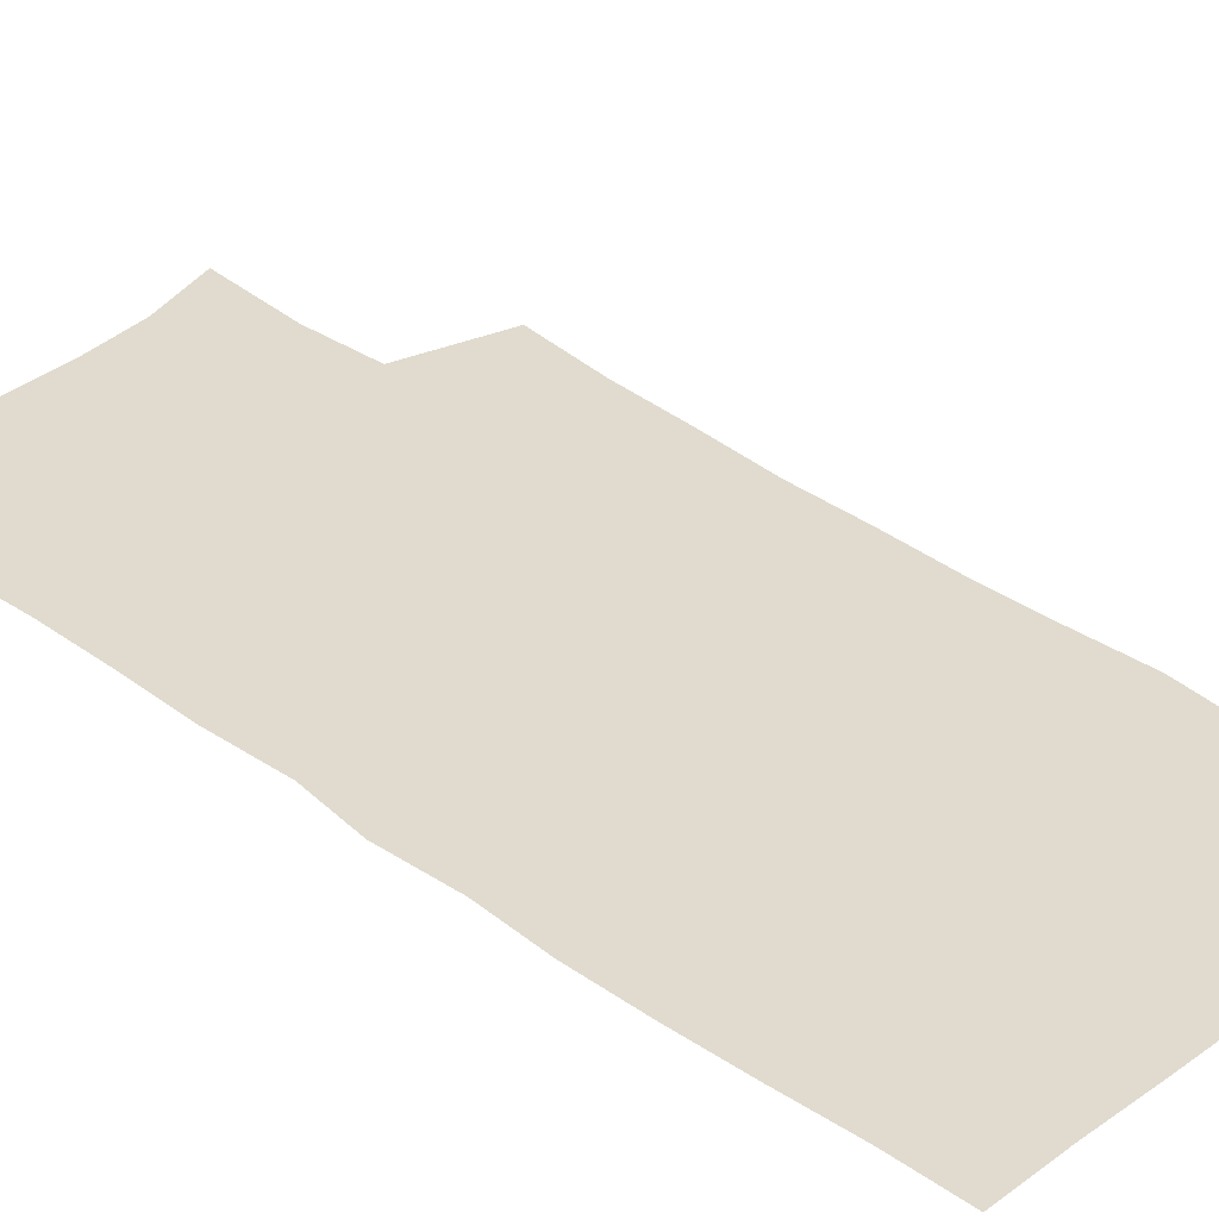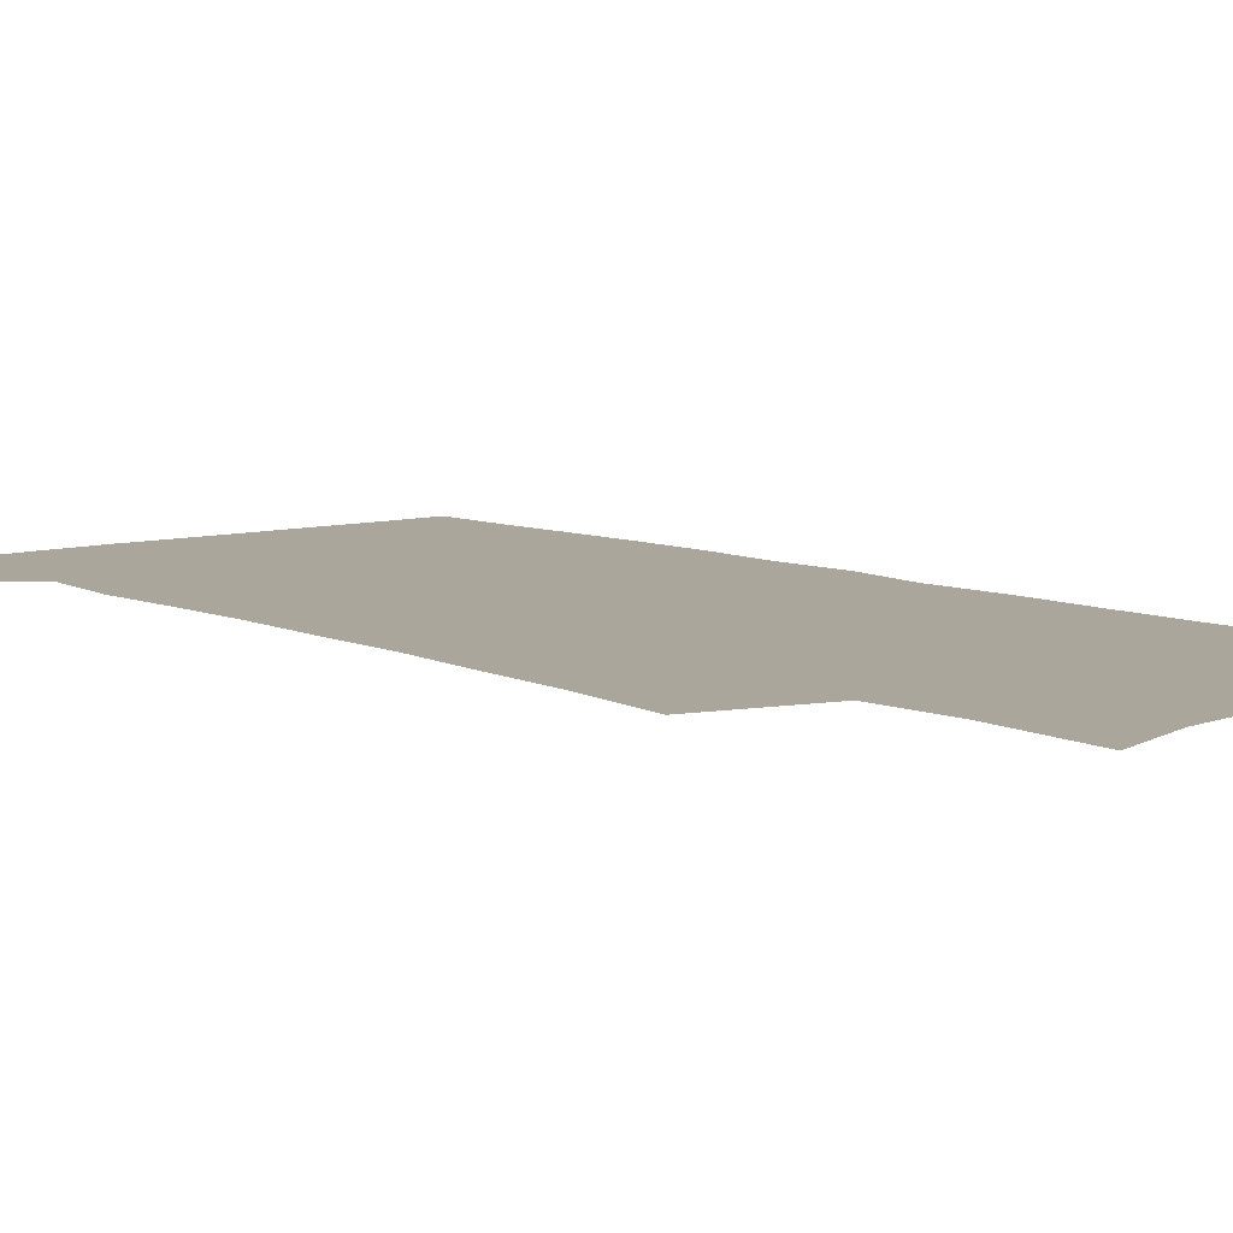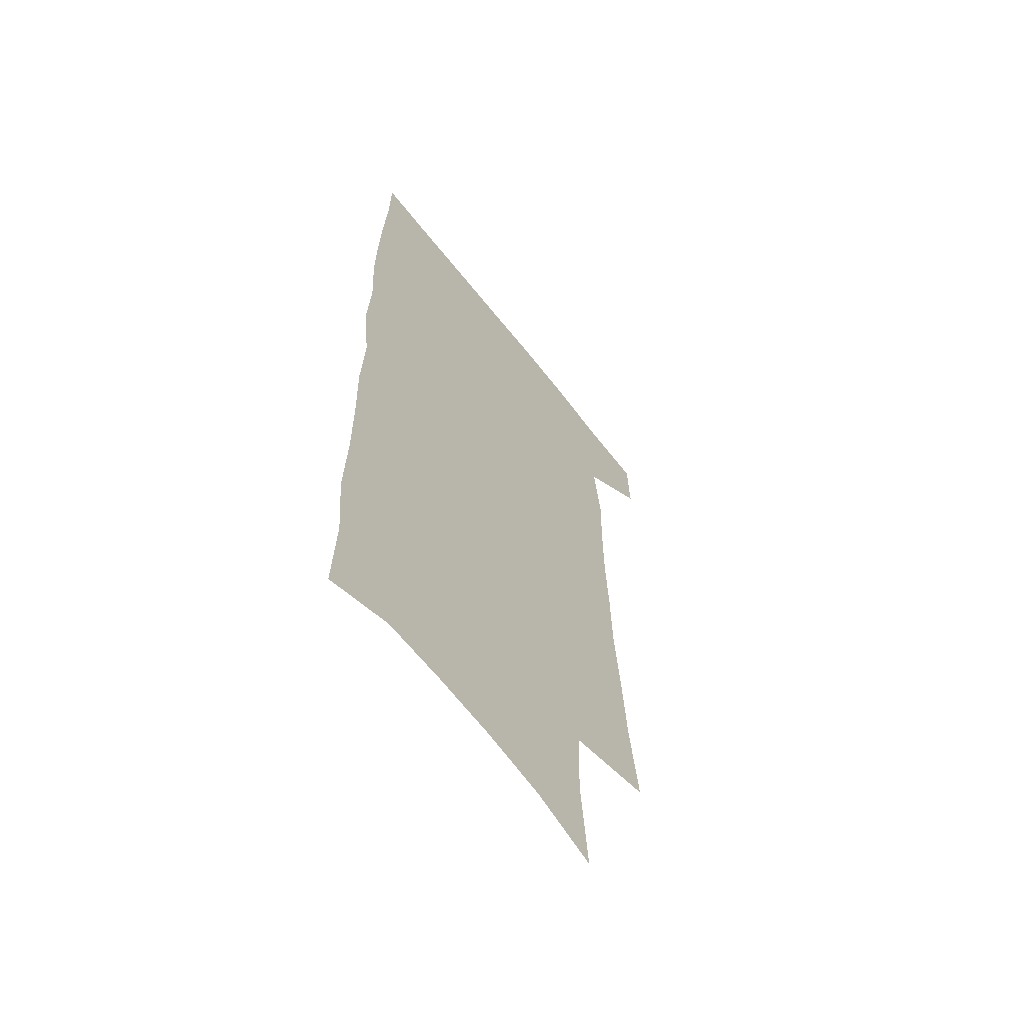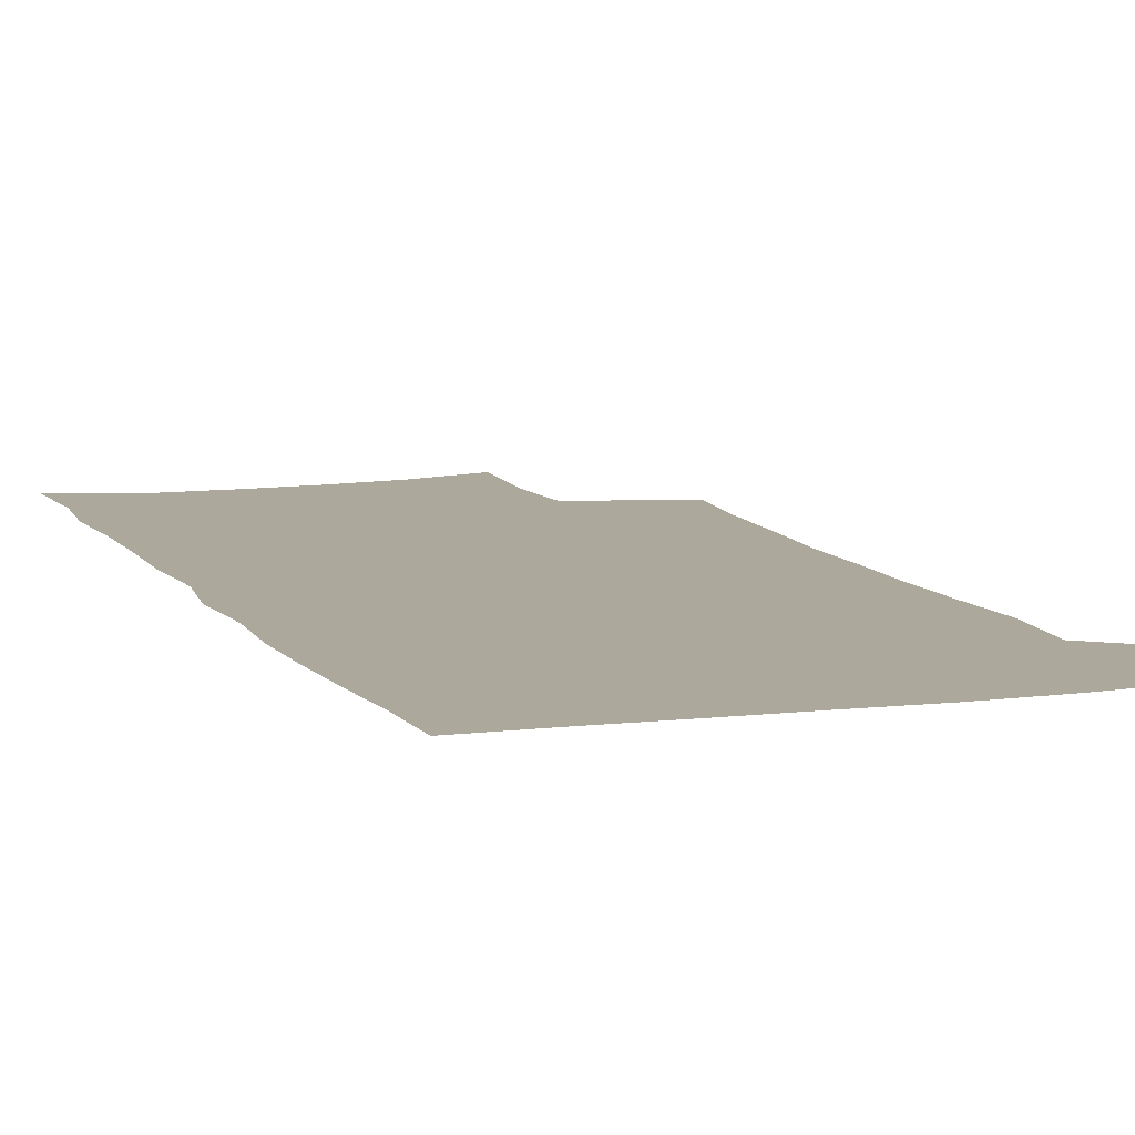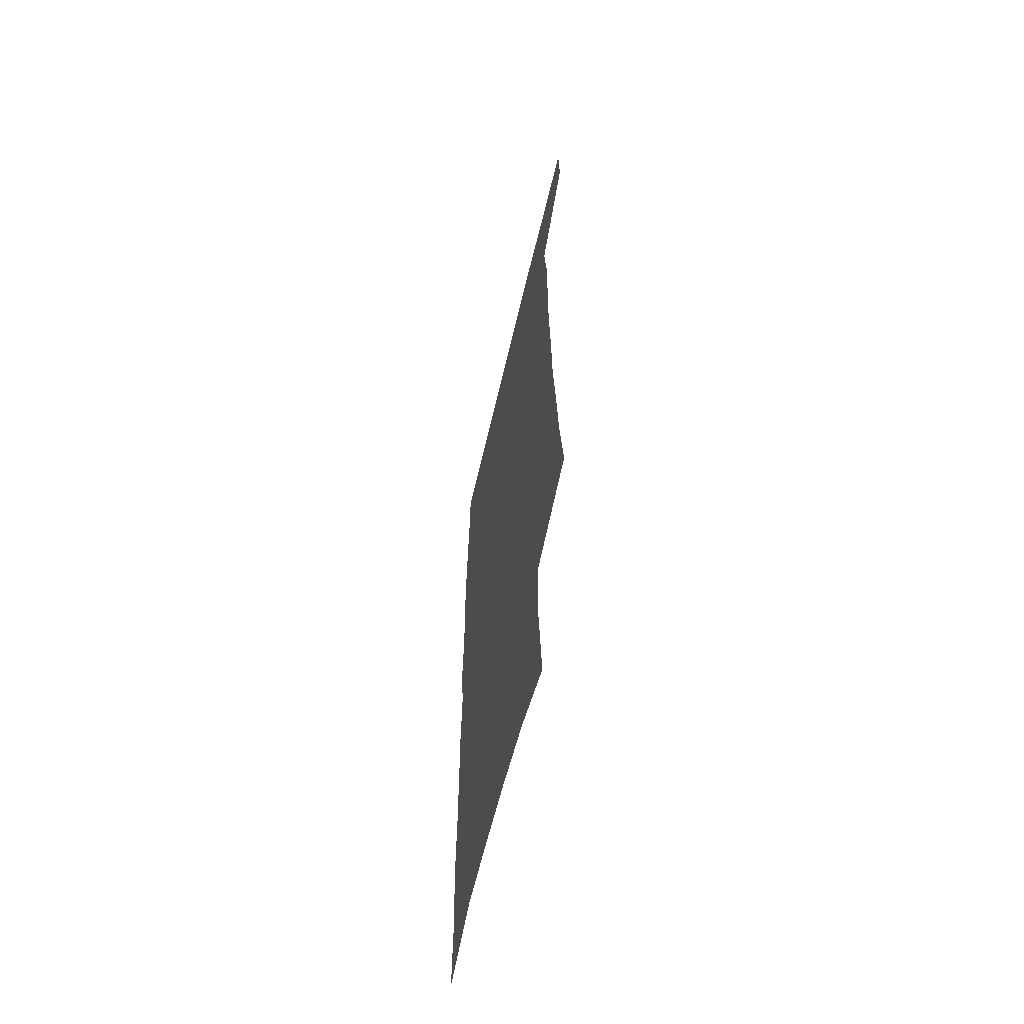
<metadata>
{"format":"obj","ext":"obj","renderer":"f3d","projection":"perspective","resolution":1024,"background":"white","views":[{"elev":33.4,"azim":134.7,"up":"+Z"},{"elev":7.9,"azim":-39.8,"up":"+Z"},{"elev":-62.3,"azim":127.8,"up":"+Y"},{"elev":8.5,"azim":160.4,"up":"+Z"},{"elev":-62.9,"azim":-103.2,"up":"+Y"}]}
</metadata>
<code>
v 481.3 535.5 0
v 482.3 564.3 0
v 500.5 244.5 0
v 505.2 282.2 0
v 507.6 316.5 0
v 510.6 351.1 0
v 511.4 383.1 0
v 513 415.3 0
v 513 446.1 0
v 512.3 475.9 0
v 516 507.2 0
v 513.8 536.1 0
v 513.7 564.5 0
v 540.2 156.9 0
v 543.8 200.1 0
v 542.7 233.3 0
v 546.1 270.5 0
v 547.2 303.3 0
v 546 333 0
v 547.3 365 0
v 547.5 394.8 0
v 546.8 423.6 0
v 546.6 452.6 0
v 547.1 481.4 0
v 546.9 509.1 0
v 546.8 536.5 0
v 542.6 567.4 0
v 570.6 166.8 0
v 574.7 213.2 0
v 575.3 247.1 0
v 575.9 279.5 0
v 575.3 309.2 0
v 575.8 340.7 0
v 576.5 371.6 0
v 575.4 398.7 0
v 575.2 427.1 0
v 575.8 456.1 0
v 575.6 483.3 0
v 575.5 510.2 0
v 575.5 536.7 0
v 572 568.1 0
v 599.5 171.1 0
v 601.3 215 0
v 602.2 251.4 0
v 602.4 282.6 0
v 602.4 313.1 0
v 602.2 342.2 0
v 602.4 372.3 0
v 602.8 402 0
v 602.6 429.4 0
v 602.8 457.6 0
v 602.7 484.3 0
v 603 511.2 0
v 602.5 538.1 0
v 601.7 567 0
v 627.7 173 0
v 628 216.2 0
v 628.3 249.6 0
v 629 279.7 0
v 628.5 313.6 0
v 628.5 343.7 0
v 628.6 373.2 0
v 628.9 401.7 0
v 629.2 429.2 0
v 629.2 457.2 0
v 629.3 484.5 0
v 629.5 511.2 0
v 629.9 537.7 0
v 630.2 566.4 0
v 655.9 173.2 0
v 655.1 211.7 0
v 655.5 244.4 0
v 656.2 275.7 0
v 655.9 308.3 0
v 655.9 339.3 0
v 655.8 369.5 0
v 656.4 398.4 0
v 656.4 427.3 0
v 656.7 455.3 0
v 657.4 482.9 0
v 657.4 510.4 0
v 657.7 537.7 0
v 658.6 565.4 0
v 687 161.6 0
v 685.8 200 0
v 688.5 230.8 0
v 687.3 265.2 0
v 687.4 297.5 0
v 688.3 328.5 0
v 686.9 361.3 0
v 690.4 389.5 0
v 688.8 420.8 0
v 690.4 449.6 0
v 689.9 479.1 0
v 688.8 508.3 0
v 687.1 537.2 0
v 686.7 565.3 0
v 691 601 0
f 11 12 1
f 1 12 2
f 12 13 2
f 16 17 3
f 3 17 4
f 17 18 4
f 4 18 5
f 18 19 5
f 5 19 6
f 19 20 6
f 6 20 7
f 20 21 7
f 7 21 8
f 21 22 8
f 8 22 9
f 22 23 9
f 9 23 10
f 23 24 10
f 10 24 11
f 24 25 11
f 11 25 12
f 25 26 12
f 12 26 13
f 26 27 13
f 14 28 15
f 28 29 15
f 15 29 16
f 29 30 16
f 16 30 17
f 30 31 17
f 17 31 18
f 31 32 18
f 18 32 19
f 32 33 19
f 19 33 20
f 33 34 20
f 20 34 21
f 34 35 21
f 21 35 22
f 35 36 22
f 22 36 23
f 36 37 23
f 23 37 24
f 37 38 24
f 24 38 25
f 38 39 25
f 25 39 26
f 39 40 26
f 26 40 27
f 40 41 27
f 28 42 29
f 42 43 29
f 29 43 30
f 43 44 30
f 30 44 31
f 44 45 31
f 31 45 32
f 45 46 32
f 32 46 33
f 46 47 33
f 33 47 34
f 47 48 34
f 34 48 35
f 48 49 35
f 35 49 36
f 49 50 36
f 36 50 37
f 50 51 37
f 37 51 38
f 51 52 38
f 38 52 39
f 52 53 39
f 39 53 40
f 53 54 40
f 40 54 41
f 54 55 41
f 42 56 43
f 56 57 43
f 43 57 44
f 57 58 44
f 44 58 45
f 58 59 45
f 45 59 46
f 59 60 46
f 46 60 47
f 60 61 47
f 47 61 48
f 61 62 48
f 48 62 49
f 62 63 49
f 49 63 50
f 63 64 50
f 50 64 51
f 64 65 51
f 51 65 52
f 65 66 52
f 52 66 53
f 66 67 53
f 53 67 54
f 67 68 54
f 54 68 55
f 68 69 55
f 56 70 57
f 70 71 57
f 57 71 58
f 71 72 58
f 58 72 59
f 72 73 59
f 59 73 60
f 73 74 60
f 60 74 61
f 74 75 61
f 61 75 62
f 75 76 62
f 62 76 63
f 76 77 63
f 63 77 64
f 77 78 64
f 64 78 65
f 78 79 65
f 65 79 66
f 79 80 66
f 66 80 67
f 80 81 67
f 67 81 68
f 81 82 68
f 68 82 69
f 82 83 69
f 70 84 71
f 84 85 71
f 71 85 72
f 85 86 72
f 72 86 73
f 86 87 73
f 73 87 74
f 87 88 74
f 74 88 75
f 88 89 75
f 75 89 76
f 89 90 76
f 76 90 77
f 90 91 77
f 77 91 78
f 91 92 78
f 78 92 79
f 92 93 79
f 79 93 80
f 93 94 80
f 80 94 81
f 94 95 81
f 81 95 82
f 95 96 82
f 82 96 83
f 96 97 83

</code>
